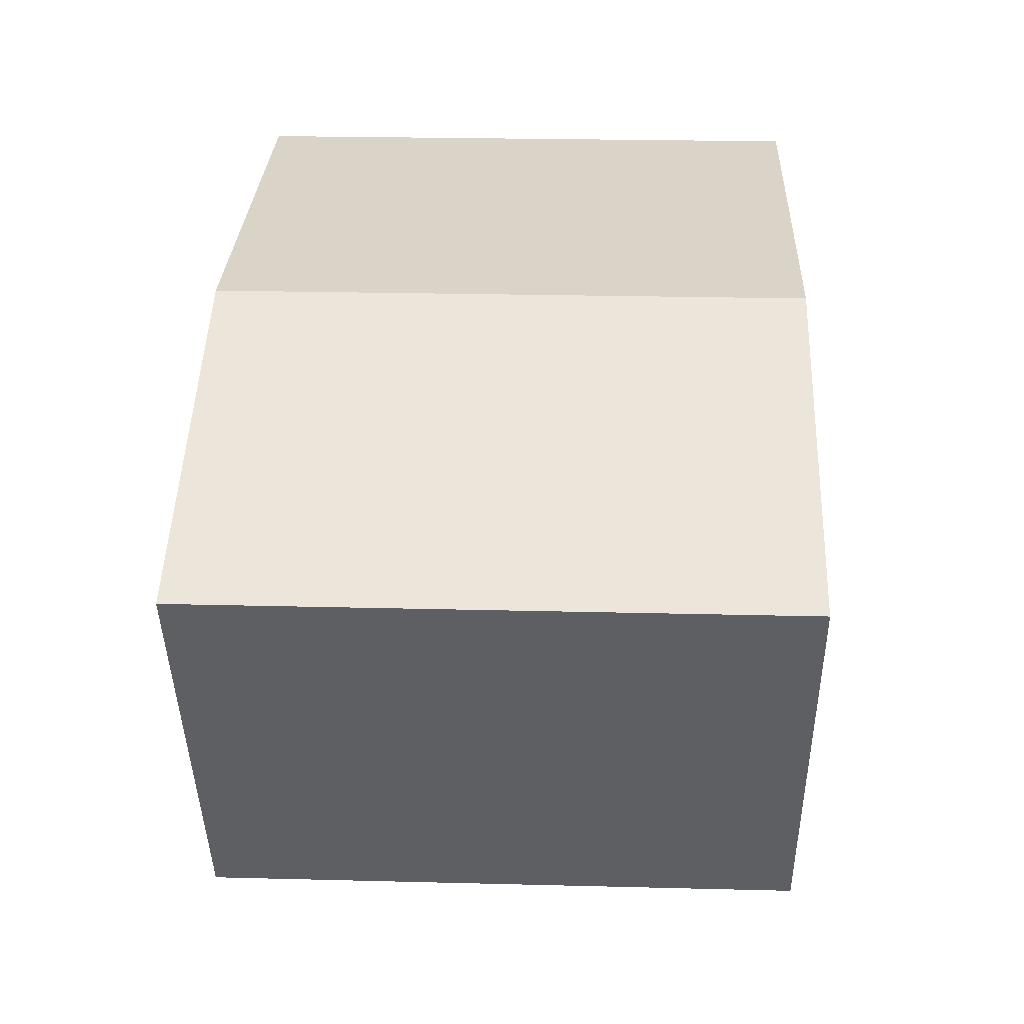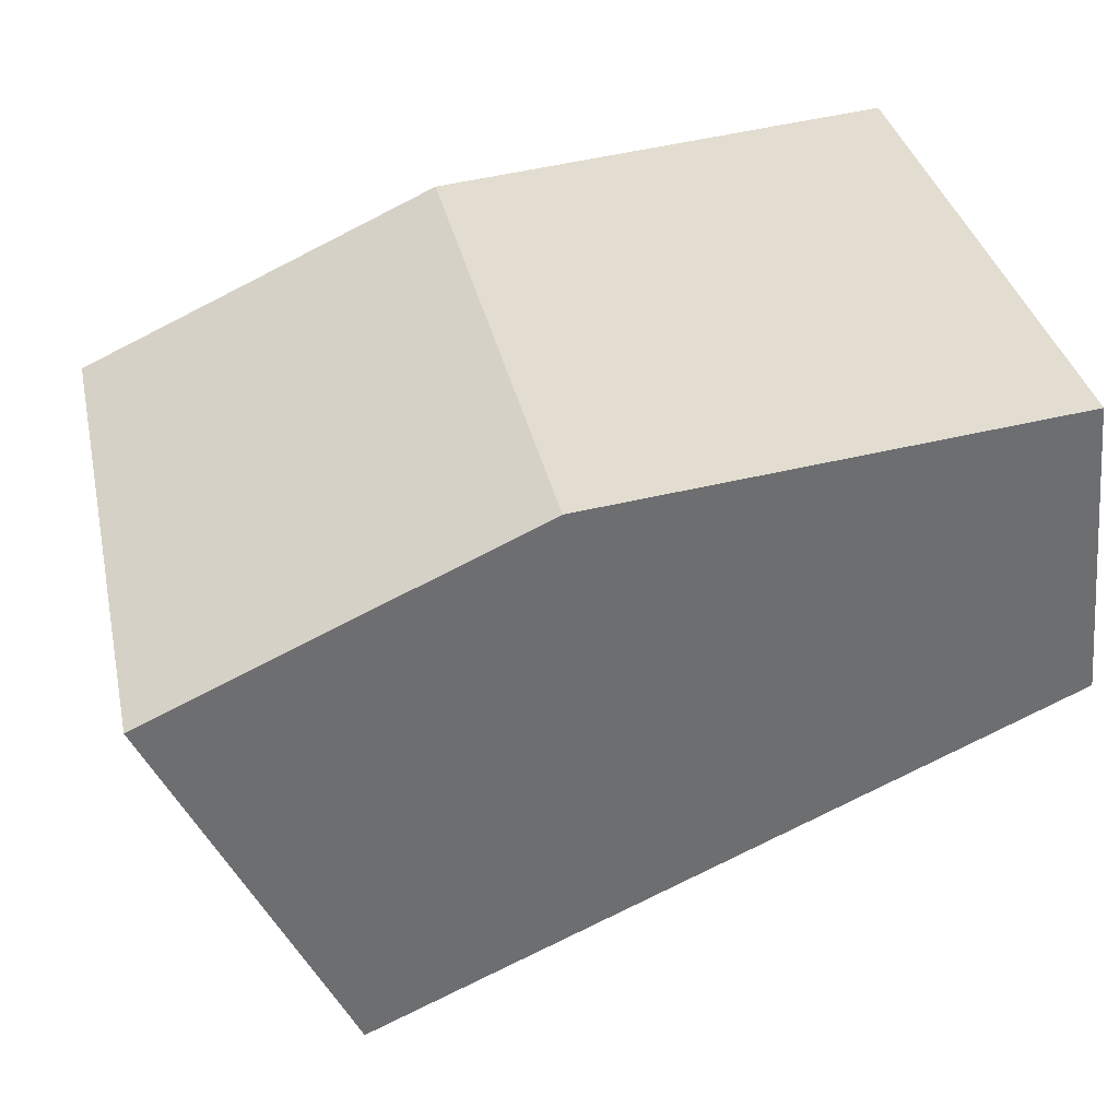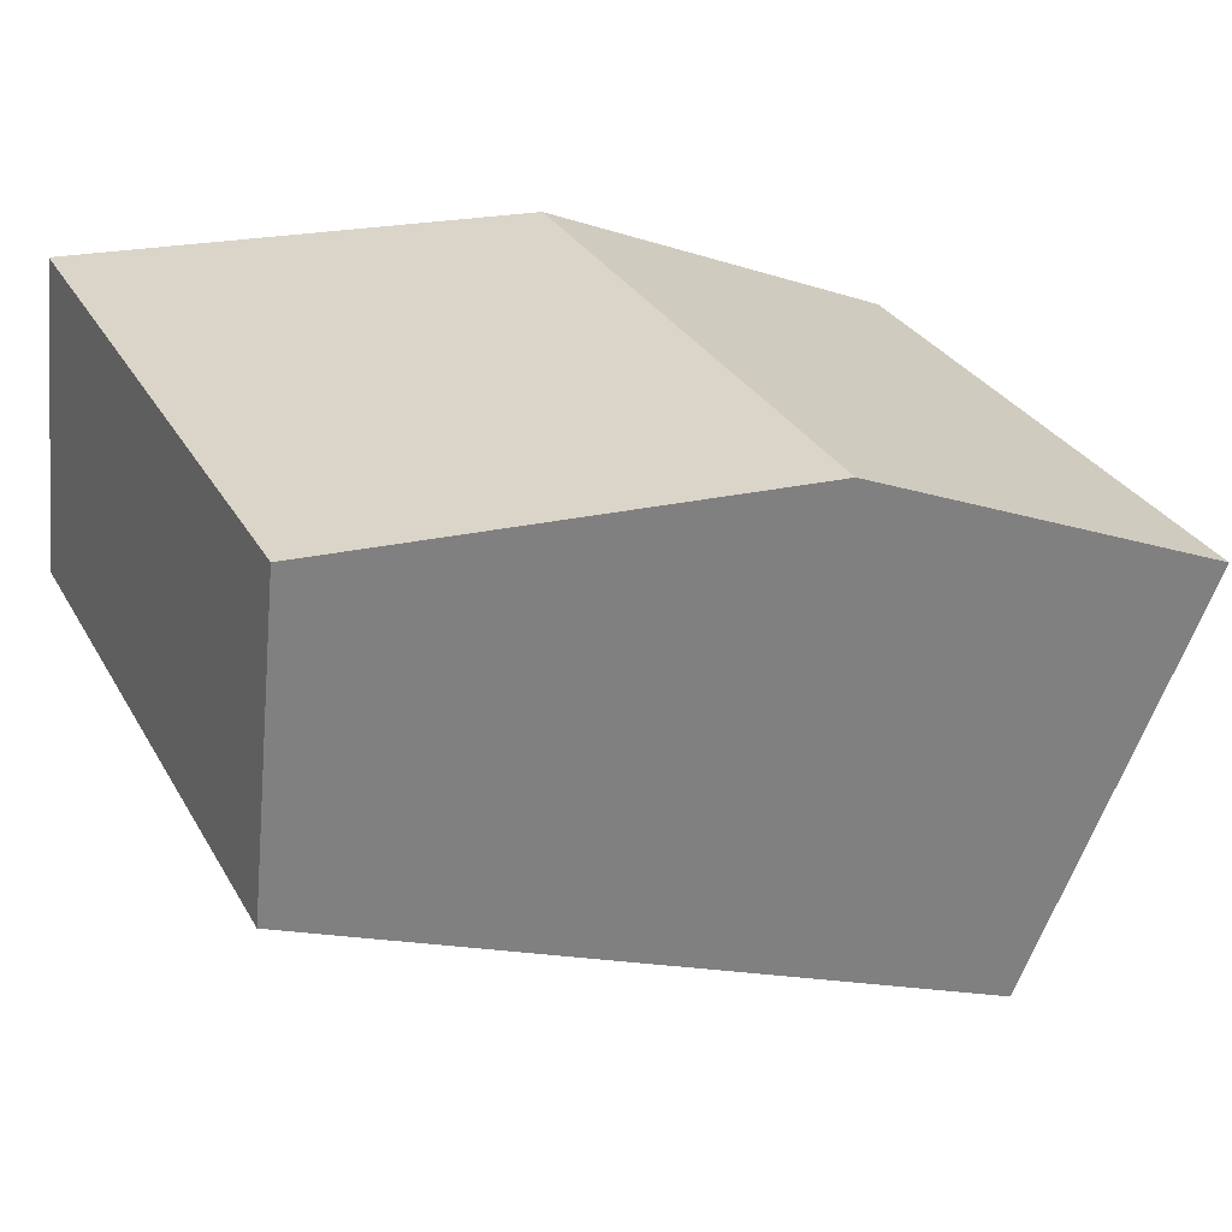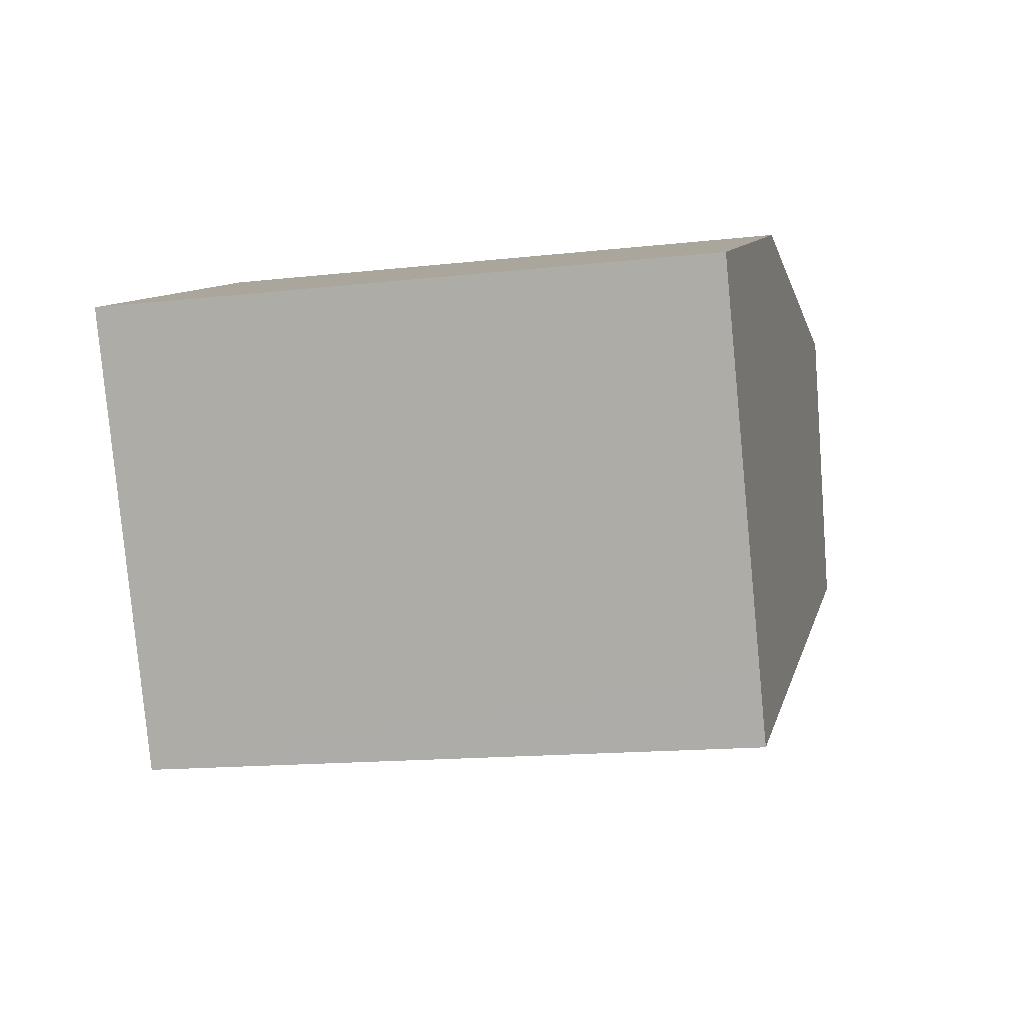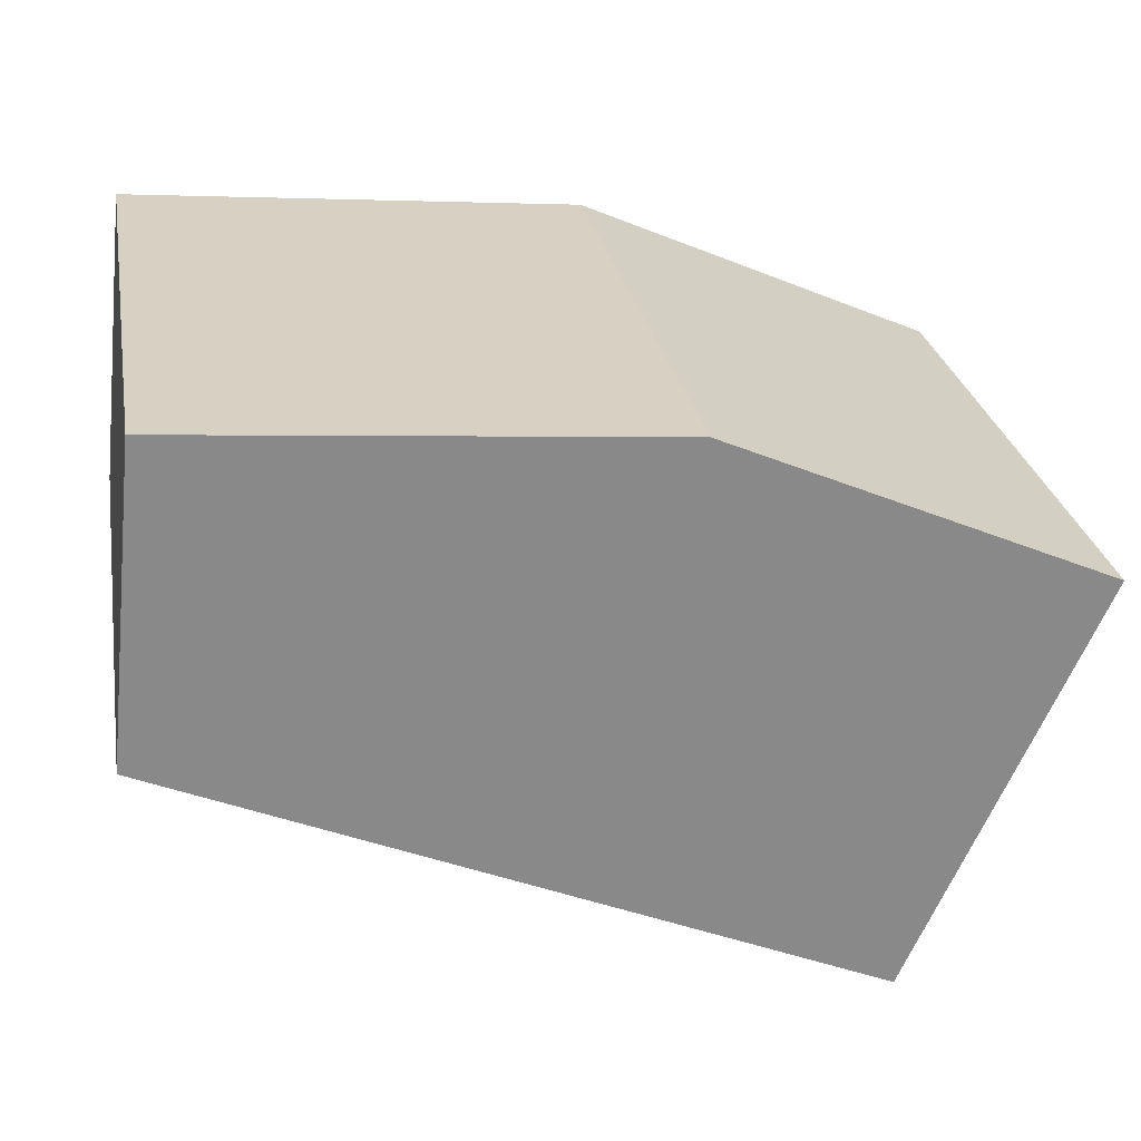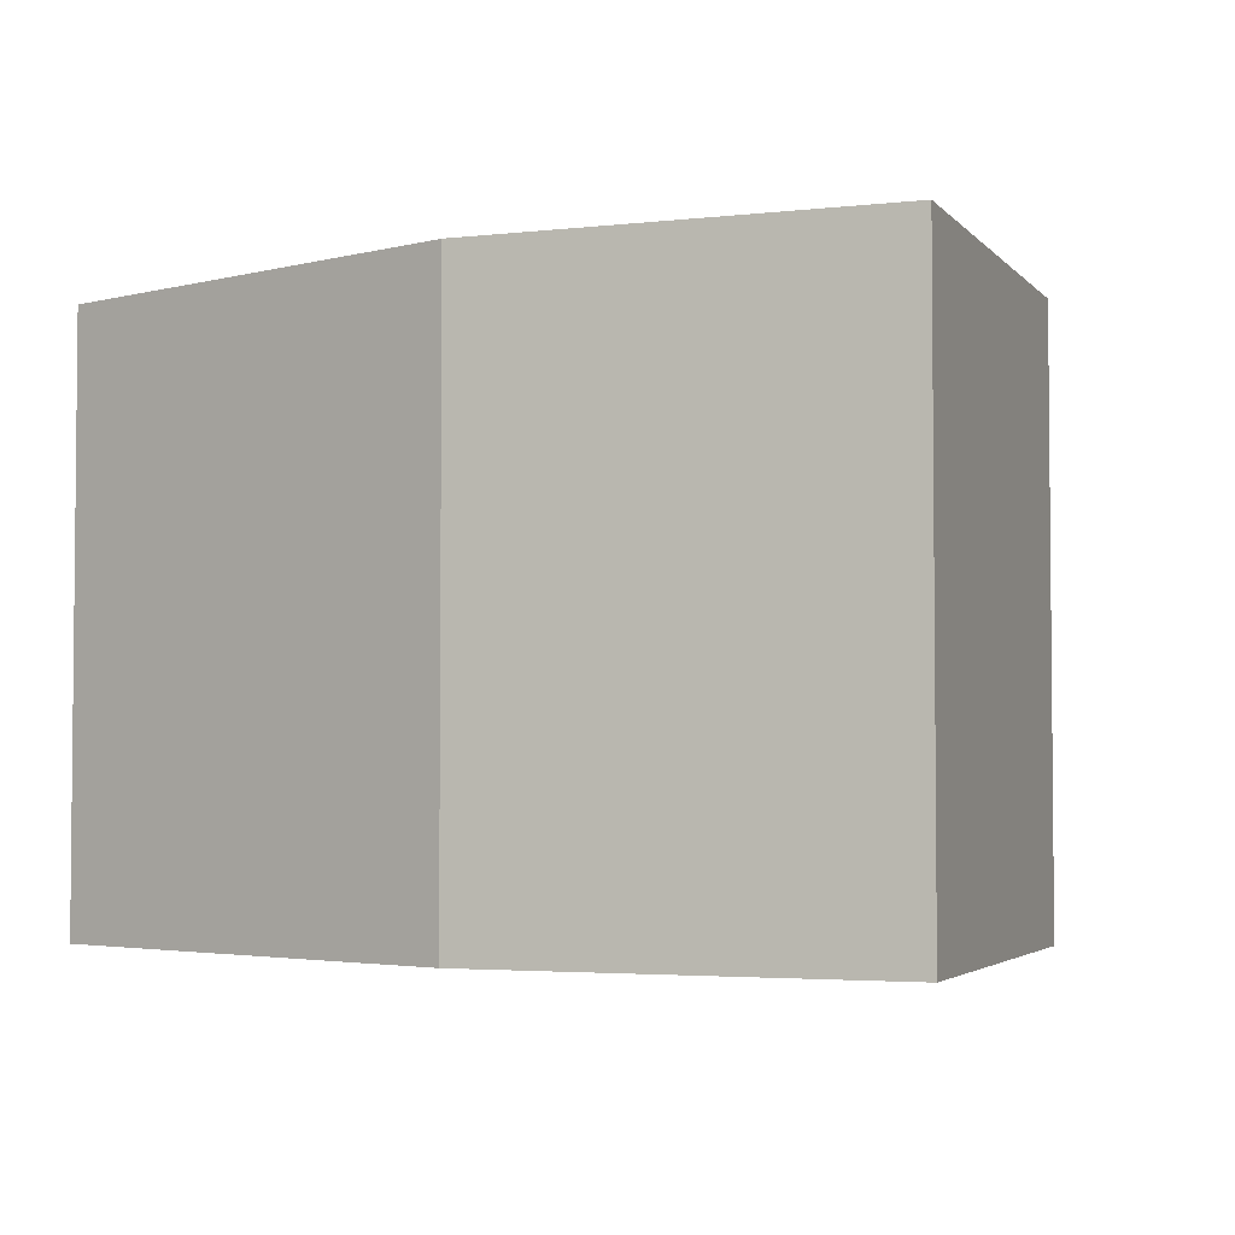
<metadata>
{"format":"obj","ext":"obj","renderer":"f3d","projection":"perspective","resolution":1024,"background":"white","views":[{"elev":24.1,"azim":92.4,"up":"+Z"},{"elev":36.2,"azim":167.5,"up":"+Z"},{"elev":30.8,"azim":-25.3,"up":"+Z"},{"elev":-15.2,"azim":103.4,"up":"+Z"},{"elev":27.3,"azim":-10.1,"up":"+Z"},{"elev":-3.4,"azim":44.8,"up":"+Y"}]}
</metadata>
<code>
v  0.044 3.185 0.416
v  1.321 3.185 -0.582
v  0 3.185 1.95e-16
v  0.175 3.185 1.652
v  2.84 3.185 -1.251
v  2.691 3.185 1.443
v  3.72 3.185 -1.639
v  3.869 3.185 -1.306
v  4.703 3.185 0.55
v  3.72 1.004e-16 -1.639
v  3.869 7.997e-17 -1.306
v  4.703 -3.368e-17 0.55
v  2.84 7.66e-17 -1.251
v  0 0 0
v  1.321 3.564e-17 -0.582
v  0.175 -1.012e-16 1.652
v  0.044 -2.547e-17 0.416
v  2.691 -8.836e-17 1.443
g defaultobject
f 1 2 3
f 2 1 4
f 2 4 5
f 5 4 6
f 5 6 7
f 7 6 8
f 8 6 9
f 8 10 7
f 10 8 9
f 10 9 11
f 11 9 12
f 10 5 7
f 5 10 2
f 2 10 3
f 3 10 13
f 3 13 14
f 14 13 15
f 14 1 3
f 1 14 4
f 4 14 16
f 16 14 17
f 16 6 4
f 6 16 18
f 18 9 6
f 9 18 12
f 17 18 16
f 18 17 14
f 18 14 15
f 18 15 13
f 18 13 12
f 12 13 11
f 11 13 10

</code>
